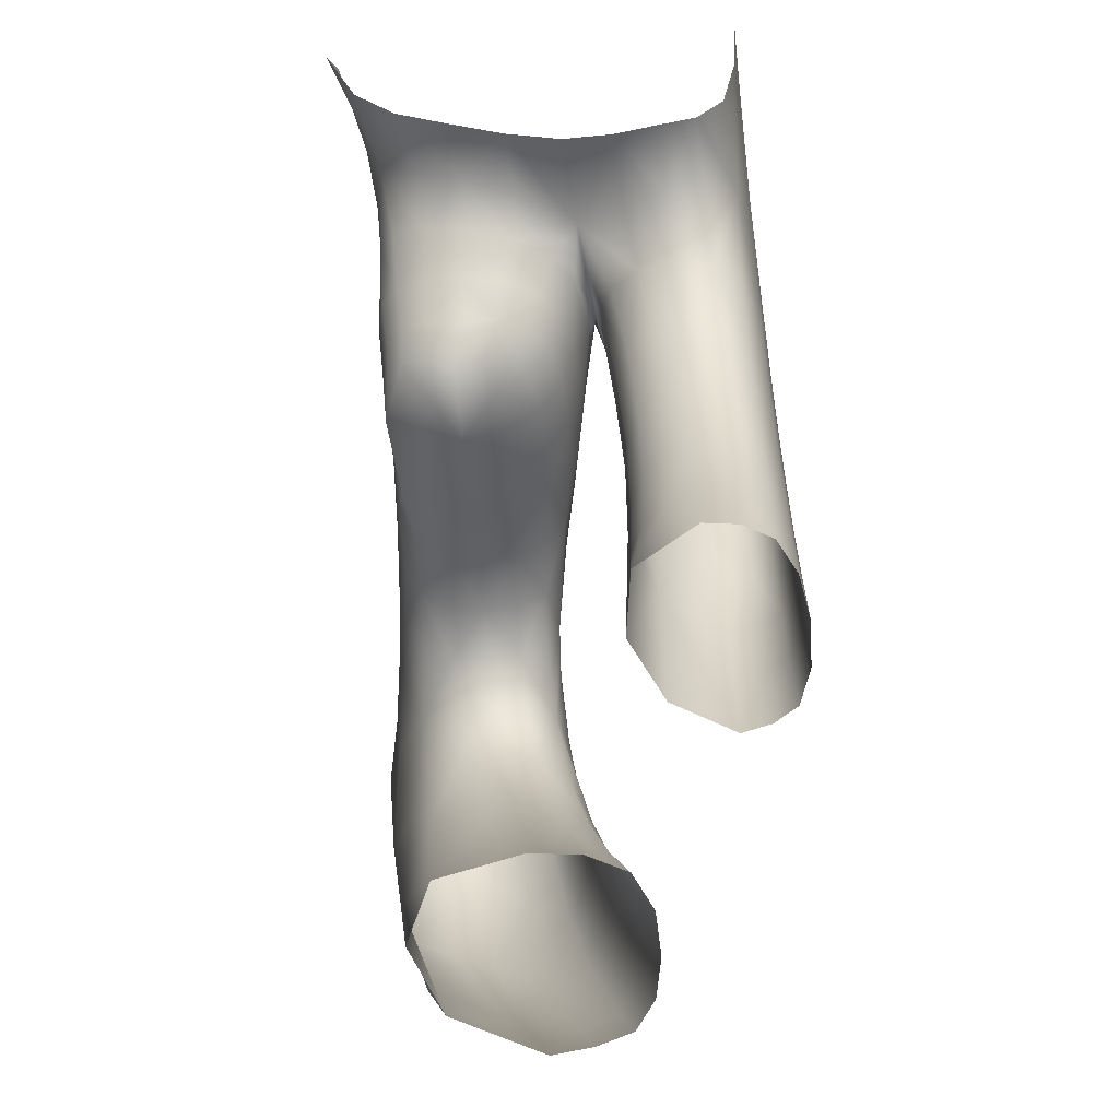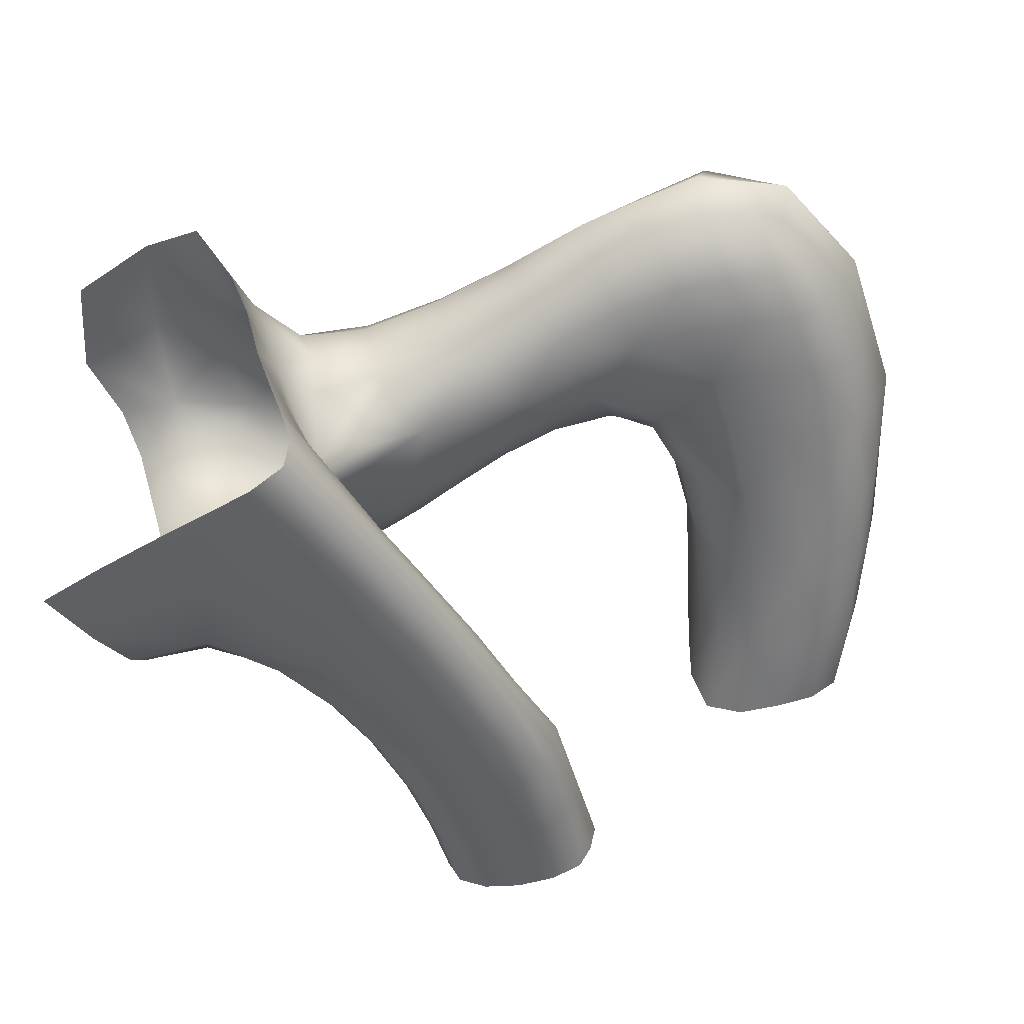
<metadata>
{"format":"obj","ext":"obj","renderer":"f3d","projection":"perspective","resolution":1024,"background":"white","views":[{"elev":-61.2,"azim":-82.9,"up":"+Z"},{"elev":-47.0,"azim":19.9,"up":"+Y"}]}
</metadata>
<code>
g Ps-SecretCave01
v -8752 602.1 -9530
v -8762 599.7 -1.006e+04
v -8663 438.9 -1.007e+04
v -8617 444.1 -9529
v -8752 602.1 -9530
v -8924 662.4 -9520
v -8926 679 -1.002e+04
v -8762 599.7 -1.006e+04
v -8732 1302 -8782
v -9005 1299 -8875
v -8957 1091 -8956
v -8656 1098 -8840
v -9173 1231 -8875
v -9196 1082 -8975
v -8160 1260 -9828
v -7991 1307 -9306
v -8054 1082 -9296
v -8214 1010 -9831
v -8000 1346 -9881
v -7792 1418 -9408
v -7822 1264 -9955
v -7579 1370 -9525
v -7393 1468 -9054
v -7652 1486 -8928
v -7393 1468 -9054
v -7579 1370 -9525
v -7473 1120 -9584
v -7297 1229 -9095
v -7822 1264 -9955
v -7713 1010 -1.002e+04
v -7469 1432 -8368
v -7416 1272 -8280
v -7666 1267 -8149
v -7664 1466 -8268
v -7371 1497 -8609
v -7634 1521 -8538
v -7664 1466 -8268
v -7393 1468 -9054
v -7297 1229 -9095
v -7285 1269 -8628
v -7469 1432 -8368
v -7416 1272 -8280
v -9177 985.2 -8919
v -9082 984.6 -8936
v -7548 1174 -8247
v -8581 1299 -8340
v -8319 1342 -8320
v -8319 1265 -8264
v -8302 1170 -8240
v -8554 1117 -8275
v -8579 1217 -8291
v -8072 1309 -8231
v -8047 1225 -8170
v -8072 1384 -8296
v -8828 1176 -8289
v -8792 1066 -8280
v -8973 1029 -8222
v -9021 1150 -8222
v -8842 1264 -8339
v -9101 1249 -8281
v -8775 944.4 -8308
v -8523 1015 -8292
v -8485 931.5 -8343
v -8747 849.6 -8371
v -8967 888.9 -8260
v -9013 720.6 -8396
v -8274 1074 -8249
v -8042 1118 -8205
v -8241 993.2 -8295
v -8020 1035 -8253
v -7383 1168 -8461
v -7342 1148 -8632
v -7400 1052 -8611
v -7434 1084 -8453
v -7452 1179 -8333
v -7474 1116 -8360
v -7353 1093 -9081
v -7330 1125 -8844
v -7391 1023 -8818
v -7410 988.9 -9055
v -7858 1418 -8288
v -7846 1460 -8391
v -7833 1470 -8523
v -7545 1093 -8305
v -7665 1073 -8259
v -7825 1058 -8241
v -7841 1144 -8187
v -9445 286.5 -8624
v -9283 301 -8844
v -9352 375.5 -8861
v -9500 374.6 -8723
v -9188 305.6 -9077
v -9251 376.5 -9074
v -9266 462.8 -9063
v -9366 470.2 -8862
v -9508 476.8 -8738
v -9112 306.7 -9571
v -9163 375.9 -9562
v -9189 375.6 -9315
v -9133 306.5 -9324
v -9169 458.6 -9548
v -9202 458.3 -9300
v -9088 607.1 -9521
v -9129 607.8 -9271
v -9179 540.4 -9284
v -9141 540.5 -9533
v -9195 621.7 -9022
v -9245 550.3 -9042
v -9398 726.4 -8596
v -9475 591.5 -8694
v -9337 571.3 -8828
v -9280 652 -8786
v -8666 302.2 -9543
v -8676 303.7 -9293
v -8649 370 -9286
v -8634 367 -9538
v -8709 302.8 -9038
v -8685 371.8 -9033
v -8715 456.2 -9029
v -8671 449.9 -9281
v -8617 444.1 -9529
v -8807 287.6 -8490
v -8790 367.2 -8501
v -8735 370.4 -8766
v -8755 296.7 -8761
v -8834 472.1 -8509
v -8773 464.3 -8769
v -9013 720.6 -8396
v -8953 643.3 -8714
v -8855 563.3 -8741
v -8921 584.4 -8468
v -8869 613.8 -9007
v -8782 542.2 -9018
v -8752 602.1 -9530
v -8728 530.3 -9278
v -8807 598.3 -9274
v -8807 287.6 -8490
v -8857 277.9 -8256
v -8841 363.4 -8256
v -8790 367.2 -8501
v -8918 270.6 -8024
v -8898 361.2 -8008
v -8932 482 -7997
v -8884 477.4 -8255
v -8834 472.1 -8509
v -9013 720.6 -8396
v -8921 584.4 -8468
v -8953 596.2 -8221
v -9014 726.5 -8170
v -8971 604 -7977
v -9008 735.4 -7947
v -9445 286.5 -8624
v -9500 374.6 -8723
v -9701 376 -8711
v -9708 299.8 -8626
v -9508 476.8 -8738
v -9699 478.6 -8730
v -9398 726.4 -8596
v -9663 736.2 -8646
v -9676 599.3 -8695
v -9475 591.5 -8694
v -9017 644.2 -9518
v -9060 646.5 -9266
v -8924 662.4 -9520
v -8979 657.3 -9266
v -9045 669.4 -9008
v -9126 659.8 -9013
v -8752 602.1 -9530
v -8807 598.3 -9274
v -8893 640.9 -9270
v -8869 613.8 -9007
v -8958 655.1 -9005
v -9091 710 -8537
v -9044 680.4 -8723
v -8953 643.3 -8714
v -9179 713.9 -8580
v -9128 689.5 -8747
v -9209 685.7 -8763
v -9263 718.8 -8608
v -9398 726.4 -8596
v -9507 883.5 -8601
v -9690 887.4 -8626
v -9663 736.2 -8646
v -9562 1023 -8587
v -9728 1039 -8601
v -9572 1257 -8407
v -9779 1291 -8421
v -9751 1177 -8536
v -9581 1149 -8532
v -9013 720.6 -8396
v -9014 726.5 -8170
v -9037 874.9 -8114
v -8967 888.9 -8260
v -9008 735.4 -7947
v -9036 884.4 -7904
v -9085 1038 -7866
v -9056 1021 -8071
v -8973 1029 -8222
v -9101 1249 -8281
v -9021 1150 -8222
v -9110 1146 -8055
v -9188 1239 -8057
v -9208 1271 -7811
v -9572 1257 -8407
v -9450 1286 -8342
v -9515 1318 -8134
v -9658 1332 -8186
v -9347 1293 -8305
v -9396 1311 -8092
v -9418 1347 -7856
v -9715 1381 -7965
v -9101 1249 -8281
v -9188 1239 -8057
v -9285 1290 -8068
v -9239 1282 -8284
v -9208 1271 -7811
v -9572 1257 -8407
v -9658 1332 -8186
v -9837 1372 -8242
v -9779 1291 -8421
v -9715 1381 -7965
v -7675 1160 -8200
v -9173 1231 -8875
v -9229 1227 -8799
v -9261 1151 -8831
v -8908 1324 -8577
v -8813 1321 -8686
v -8632 1334 -8647
v -8430 1353 -8620
v -8491 1367 -8522
v -8713 1342 -8547
v -8563 1292 -8725
v -8378 1306 -8702
v -8732 1302 -8782
v -8793 1319 -8434
v -8546 1349 -8423
v -8581 1299 -8340
v -8842 1264 -8339
v -9007 1300 -8445
v -9101 1249 -8281
v -9112 306.7 -9571
v -9121 309 -9807
v -9166 380.6 -9797
v -9163 375.9 -9562
v -9146 312.9 -1.003e+04
v -9186 388.2 -1.002e+04
v -9197 477.5 -1.001e+04
v -9167 465.8 -9783
v -9169 458.6 -9548
v -9088 607.1 -9521
v -9141 540.5 -9533
v -9135 549.4 -9771
v -9078 616.3 -9764
v -9091 647.9 -9997
v -8666 302.2 -9543
v -8634 367 -9538
v -8649 365 -9802
v -8687 301.2 -9803
v -8683 360.4 -1.008e+04
v -8722 295.8 -1.007e+04
v -9005 651.4 -9766
v -9017 644.2 -9518
v -8058 1425 -8389
v -8036 1432 -8504
v -8072 1384 -8296
v -7825 1454 -8680
v -8015 1411 -8638
v -7830 1425 -8871
v -8002 1355 -8804
v -8047 1225 -8170
v -8072 1309 -8231
v -7860 1341 -8216
v -7858 1418 -8288
v -8072 1384 -8296
v -9314 1232 -8696
v -9346 1146 -8729
v -8076 1136 -8892
v -8039 1115 -9076
v -8025 1224 -9060
v -8042 1118 -8205
v -8020 1035 -8253
v -7452 1179 -8333
v -8066 1242 -8869
v -7965 1323 -9060
v -7474 1116 -8360
v -9166 919.9 -8890
v -9099 896.4 -8895
v -8990 880.4 -8877
v -8965 977.9 -8917
v -8002 1355 -8804
v -7856 1394 -9103
v -8684 894.6 -8778
v -8663 989.8 -8818
v -8823 979.5 -8872
v -8848 880.6 -8832
v -9239 1282 -8284
v -9156 1299 -8462
v -9007 1300 -8445
v -9347 1293 -8305
v -9265 1297 -8487
v -9170 1306 -8638
v -9057 1317 -8608
v -8908 1324 -8577
v -9572 1257 -8407
v -9421 1232 -8562
v -9357 1279 -8520
v -9450 1286 -8342
v -9256 1282 -8666
v -9005 1299 -8875
v -9169 1275 -8779
v -9080 1302 -8758
v -8732 1302 -8782
v -8813 1321 -8686
v -8962 1314 -8725
v -9581 1149 -8532
v -9450 1142 -8613
v -9562 1023 -8587
v -9442 1027 -8653
v -9351 1042 -8756
v -9398 726.4 -8596
v -9330 802.1 -8654
v -9399 903.2 -8663
v -9507 883.5 -8601
v -9276 844.4 -8759
v -9328 934.5 -8764
v -9166 919.9 -8890
v -9177 985.2 -8919
v -9256 965.1 -8856
v -9217 884.7 -8843
v -9196 1082 -8975
v -9268 1060 -8856
v -7830 1425 -8871
v -7972 960.6 -8830
v -7942 929.6 -9098
v -8013 1012 -9082
v -8050 1039 -8885
v -7980 876.2 -9373
v -8040 968.9 -9338
v -8193 745.3 -9929
v -8229 862.7 -9880
v -8118 914 -9618
v -8073 808.4 -9665
v -7413 1046 -9327
v -7353 1093 -9081
v -7501 990.9 -9570
v -7545 884.6 -9554
v -7464 940.1 -9304
v -8684 894.6 -8778
v -8508 920.2 -8732
v -8492 1009 -8773
v -8663 989.8 -8818
v -8296 1386 -8403
v -8260 1398 -8505
v -8036 1432 -8504
v -8058 1425 -8389
v -8319 1342 -8320
v -8221 1378 -8618
v -8191 1325 -8716
v -8015 1411 -8638
v -8002 1355 -8804
v -8518 1212 -8771
v -8346 1225 -8752
v -8495 1112 -8787
v -8329 1127 -8770
v -8656 1098 -8840
v -8184 1239 -8775
v -8181 1138 -8798
v -8076 1136 -8892
v -8066 1242 -8869
v -7753 785.4 -1e+04
v -7644 830.4 -9791
v -7607 936.6 -9801
v -7720 890.9 -1.001e+04
v -7410 988.9 -9055
v -8328 947.6 -8710
v -8322 1029 -8757
v -7972 960.6 -8830
v -8050 1039 -8885
v -8164 1042 -8786
v -8150 966.8 -8730
f 158 159 160
f 156 157 154
f 157 156 160
f 161 160 156
f 160 161 158
f 154 153 156
f 153 154 152
f 155 152 154
f 321 324 322
f 325 322 324
f 322 325 319
f 328 319 325
f 319 328 331
f 330 331 328
f 331 330 225
f 223 225 330
f 225 223 224
f 310 224 223
f 224 310 275
f 308 275 310
f 275 308 306
f 301 306 308
f 306 301 300
f 297 300 301
f 300 297 299
f 296 299 297
f 225 275 276
f 275 225 224
f 306 299 307
f 299 306 300
f 310 301 308
f 301 310 311
f 331 225 319
f 276 319 225
f 319 276 316
f 275 316 276
f 316 275 305
f 306 305 275
f 305 306 304
f 307 304 306
f 316 304 315
f 304 316 305
f 322 319 318
f 316 318 319
f 318 316 317
f 315 317 316
f 322 318 317
f 297 240 296
f 240 297 298
f 322 320 321
f 320 322 323
f 317 323 322
f 240 239 235
f 235 238 240
f 238 235 237
f 226 235 239
f 235 226 231
f 265 356 352
f 237 352 356
f 352 237 236
f 235 236 237
f 236 235 230
f 231 230 235
f 230 231 228
f 226 228 231
f 228 226 227
f 230 352 236
f 352 230 353
f 357 230 229
f 230 357 353
f 354 353 357
f 353 354 352
f 355 352 354
f 352 355 265
f 230 228 229
f 233 229 228
f 229 233 357
f 358 357 233
f 227 234 228
f 232 228 234
f 228 232 233
f 361 233 232
f 361 365 363
f 365 361 234
f 232 234 361
f 350 365 351
f 365 350 363
f 364 363 350
f 363 364 361
f 362 361 364
f 361 362 233
f 366 233 362
f 233 366 358
f 360 358 366
f 358 360 357
f 359 357 360
f 357 359 354
f 364 366 362
f 366 364 367
f 350 348 349
f 348 350 351
f 366 369 360
f 369 366 368
f 367 368 366
f 368 367 379
f 364 379 367
f 379 364 376
f 350 376 364
f 376 350 375
f 349 375 350
f 375 379 376
f 379 375 380
f 379 378 368
f 378 379 377
f 380 377 379
f 334 337 335
f 338 335 337
f 335 338 17
f 341 17 338
f 17 341 18
f 340 18 341
f 341 338 337
f 337 342 341
f 339 341 342
f 341 339 340
f 335 333 334
f 333 335 336
f 332 290 291
f 284 291 290
f 291 284 16
f 279 16 284
f 16 279 17
f 278 17 279
f 17 278 335
f 277 335 278
f 335 277 336
f 277 278 279
f 284 290 279
f 283 279 290
f 279 283 277
f 15 17 18
f 17 15 16
f 20 16 15
f 16 20 291
f 24 291 20
f 291 24 332
f 23 24 20
f 20 22 23
f 15 19 20
f 21 20 19
f 20 21 22
f 268 24 266
f 264 267 266
f 269 266 267
f 266 269 268
f 265 263 82
f 264 82 263
f 82 264 83
f 266 83 264
f 83 266 36
f 24 36 266
f 83 36 82
f 82 81 265
f 81 82 37
f 36 37 82
f 37 36 31
f 24 25 36
f 35 36 25
f 36 35 31
f 40 35 38
f 35 40 41
f 72 71 40
f 42 40 71
f 40 42 41
f 71 75 42
f 75 71 76
f 38 39 40
f 78 40 39
f 40 78 72
f 73 72 78
f 72 73 71
f 74 71 73
f 71 74 76
f 39 77 78
f 77 80 78
f 79 78 80
f 78 79 73
f 374 344 343
f 28 343 344
f 343 28 27
f 25 27 28
f 27 25 26
f 27 345 343
f 27 26 29
f 29 30 27
f 372 27 30
f 27 372 345
f 346 345 372
f 345 346 343
f 347 343 346
f 343 347 374
f 30 373 372
f 372 371 346
f 371 372 370
f 373 370 372
f 134 121 135
f 120 135 121
f 135 120 119
f 115 119 120
f 119 115 118
f 117 118 115
f 118 117 124
f 125 124 117
f 124 125 122
f 124 119 118
f 119 124 127
f 115 116 113
f 116 115 121
f 120 121 115
f 115 114 117
f 114 115 113
f 136 134 135
f 122 123 124
f 126 124 123
f 124 126 127
f 130 127 126
f 127 130 119
f 133 119 130
f 119 133 135
f 132 135 133
f 135 132 136
f 128 129 130
f 132 130 129
f 130 132 133
f 126 131 130
f 128 130 131
f 87 280 270
f 280 87 281
f 86 281 87
f 85 86 87
f 285 84 45
f 85 45 84
f 45 85 222
f 87 222 85
f 222 87 33
f 270 33 87
f 33 270 272
f 271 272 270
f 272 271 274
f 31 32 33
f 45 33 32
f 33 45 222
f 45 282 285
f 282 45 32
f 31 33 34
f 272 34 33
f 34 272 273
f 274 273 272
f 246 247 243
f 248 243 247
f 243 248 249
f 252 249 248
f 249 252 251
f 250 251 252
f 252 247 254
f 247 252 248
f 243 244 241
f 244 243 249
f 243 245 246
f 245 243 242
f 241 242 243
f 250 252 253
f 254 253 252
f 253 254 261
f 7 261 254
f 261 7 6
f 5 6 7
f 261 250 253
f 250 261 262
f 6 262 261
f 7 8 5
f 309 310 223
f 310 309 311
f 314 311 309
f 311 314 301
f 302 301 314
f 301 302 297
f 303 297 302
f 297 303 298
f 314 303 302
f 303 314 313
f 312 313 314
f 309 312 314
f 44 43 286
f 43 44 14
f 11 14 44
f 14 11 13
f 10 13 11
f 289 11 44
f 9 10 11
f 11 12 9
f 12 11 294
f 289 294 11
f 294 289 288
f 44 288 289
f 288 44 287
f 286 287 44
f 293 12 294
f 294 292 293
f 292 294 295
f 288 295 294
f 48 47 54
f 47 48 46
f 51 46 48
f 46 51 55
f 50 55 51
f 55 50 56
f 61 56 50
f 56 61 57
f 65 57 61
f 50 48 49
f 48 50 51
f 57 55 56
f 55 57 58
f 58 60 55
f 59 55 60
f 55 59 46
f 66 61 64
f 61 66 65
f 61 63 64
f 63 61 62
f 50 62 61
f 62 50 67
f 49 67 50
f 67 49 53
f 48 53 49
f 53 48 52
f 54 52 48
f 70 69 67
f 63 67 69
f 67 63 62
f 53 68 67
f 70 67 68
f 165 163 164
f 163 165 166
f 170 166 165
f 166 170 172
f 171 172 170
f 172 171 174
f 175 174 171
f 174 175 66
f 174 166 172
f 166 174 177
f 170 168 169
f 168 170 164
f 165 164 170
f 170 169 171
f 163 107 104
f 107 163 167
f 166 167 163
f 167 166 178
f 177 178 166
f 178 177 176
f 174 176 177
f 176 174 173
f 66 173 174
f 176 179 178
f 178 109 112
f 109 178 179
f 111 109 110
f 109 111 112
f 107 112 111
f 112 107 178
f 167 178 107
f 111 96 95
f 96 111 110
f 163 162 164
f 162 163 103
f 104 103 163
f 103 104 105
f 107 105 104
f 105 107 108
f 111 108 107
f 108 111 94
f 95 94 111
f 94 95 90
f 96 90 95
f 90 96 91
f 105 108 94
f 90 91 88
f 90 93 94
f 105 106 103
f 88 89 90
f 92 90 89
f 90 92 93
f 99 93 92
f 93 99 94
f 102 94 99
f 94 102 105
f 101 105 102
f 105 101 106
f 97 98 99
f 101 99 98
f 99 101 102
f 92 100 99
f 97 99 100
f 200 198 201
f 197 201 198
f 201 197 196
f 192 196 197
f 196 192 195
f 194 195 192
f 192 193 190
f 193 192 198
f 197 198 192
f 190 191 192
f 194 192 191
f 196 203 201
f 201 199 200
f 199 201 202
f 203 202 201
f 257 256 4
f 256 257 255
f 258 255 257
f 257 260 258
f 260 257 259
f 3 259 257
f 257 4 3
f 1 3 4
f 3 1 2
f 139 138 141
f 138 139 137
f 140 137 139
f 141 142 139
f 143 139 142
f 139 145 140
f 145 139 144
f 143 144 139
f 144 143 148
f 150 148 143
f 148 150 151
f 146 147 148
f 145 148 147
f 148 145 144
f 151 149 148
f 146 148 149
f 180 181 182
f 184 182 181
f 182 184 185
f 188 185 184
f 182 183 180
f 188 186 187
f 186 188 189
f 184 189 188
f 206 205 208
f 205 206 204
f 207 204 206
f 211 207 206
f 206 210 211
f 210 206 209
f 208 209 206
f 209 208 214
f 215 214 208
f 214 215 212
f 210 209 214
f 212 213 214
f 216 214 213
f 214 216 210
f 219 218 221
f 218 219 217
f 220 217 219
f 328 327 330
f 327 328 326
f 329 326 328
f 328 324 329
f 324 328 325
v -9112 306.7 -9571
v -9133 306.5 -9324
v -9025 265 -9323
v -9445 286.5 -8624
v -9708 299.8 -8626
v -9747 258.2 -8462
v -8193 745.3 -9929
v -8073 808.4 -9665
v -7967 755.5 -9696
v -9009 265.1 -9570
v -8082 696.6 -9947
v -9023 266 -9811
v -9121 309 -9807
v -9112 306.7 -9571
v -7726 768.6 -9761
v -7634 823.8 -9516
v -7545 884.6 -9554
v -9009 265.1 -9570
v -7644 830.4 -9791
v -7750 804.2 -9467
v -7832 723.1 -9982
v -7945 696.1 -9957
v -7839 745.5 -9724
v -7753 785.4 -1e+04
v -7560 880.7 -9262
v -7685 862.2 -9207
v -7645 911.8 -8955
v -7512 931.3 -9011
v -7464 940.1 -9304
v -7410 988.9 -9055
v -7823 879 -9146
v -7874 821.5 -9418
v -7980 876.2 -9373
v -7942 929.6 -9098
v -7799 922.3 -8895
v -7972 960.6 -8830
v -9801 240.1 -8249
v -9589 240.3 -8187
v -8779 262.9 -9807
v -8901 250.9 -9810
v -8882 250.8 -9563
v -8758 263.3 -9552
v -8816 259.5 -1.006e+04
v -8936 250.5 -1.005e+04
v -8687 301.2 -9803
v -8722 295.8 -1.007e+04
v -8666 302.2 -9543
v -9055 267.6 -1.004e+04
v -9146 312.9 -1.003e+04
v -9522 253.7 -8404
v -7972 960.6 -8830
v -8150 966.8 -8730
v -8157 928.9 -8622
v -7969 946.9 -8640
v -8328 947.6 -8710
v -8350 898.6 -8628
v -8387 879.7 -8528
v -8179 922.9 -8494
v -7979 953.9 -8481
v -8684 894.6 -8778
v -8724 831.3 -8713
v -8541 862.8 -8663
v -8508 920.2 -8732
v -8790 790 -8624
v -8596 831 -8573
v -9013 720.6 -8396
v -8747 849.6 -8371
v -8676 819.2 -8467
v -8890 760.5 -8509
v -8485 931.5 -8343
v -8436 888.5 -8427
v -8020 1035 -8253
v -7997 981.8 -8348
v -8208 943.6 -8381
v -8241 993.2 -8295
v -8767 263.9 -9304
v -8800 262.8 -9052
v -8709 302.8 -9038
v -8676 303.7 -9293
v -8893 250.9 -9315
v -8930 250.4 -9066
v -8758 263.3 -9552
v -8882 250.8 -9563
v -8666 302.2 -9543
v -8849 258.2 -8785
v -8989 248.4 -8816
v -9059 245.3 -8569
v -8907 251.6 -8523
v -8755 296.7 -8761
v -8807 287.6 -8490
v -9148 260.6 -8832
v -9070 264.1 -9075
v -9188 305.6 -9077
v -9283 301 -8844
v -9237 254.7 -8595
v -9445 286.5 -8624
f 418 386 417
f 386 418 430
f 386 384 385
f 384 386 430
f 447 450 448
f 451 448 450
f 448 451 437
f 454 437 451
f 437 454 438
f 439 438 454
f 438 439 433
f 434 433 439
f 433 434 431
f 454 450 455
f 450 454 451
f 433 437 438
f 437 433 436
f 454 453 439
f 453 454 452
f 455 452 454
f 448 446 447
f 446 448 449
f 431 432 433
f 435 433 432
f 433 435 436
f 442 436 435
f 436 442 437
f 445 437 442
f 437 445 448
f 444 448 445
f 448 444 449
f 440 441 442
f 444 442 441
f 442 444 445
f 435 443 442
f 440 442 443
f 413 414 411
f 416 411 414
f 411 416 415
f 413 389 388
f 389 413 412
f 387 388 389
f 389 391 387
f 391 389 402
f 413 411 412
f 400 412 411
f 412 400 389
f 403 389 400
f 389 403 402
f 395 402 403
f 402 395 401
f 404 401 395
f 395 400 396
f 400 395 403
f 415 407 411
f 406 411 407
f 411 406 400
f 405 400 406
f 400 405 396
f 397 396 405
f 396 397 395
f 399 395 397
f 395 399 404
f 406 407 405
f 408 405 407
f 405 408 410
f 410 409 405
f 397 405 409
f 470 469 465
f 458 465 469
f 465 458 457
f 456 457 458
f 457 456 461
f 460 461 456
f 461 460 383
f 463 383 460
f 383 463 390
f 463 456 462
f 456 463 460
f 461 465 457
f 465 461 466
f 464 462 456
f 456 459 464
f 459 456 458
f 381 383 390
f 383 381 382
f 382 473 383
f 472 383 473
f 383 472 461
f 471 461 472
f 461 471 466
f 467 466 471
f 466 467 465
f 468 465 467
f 465 468 470
f 473 471 472
f 471 473 474
f 474 476 471
f 475 471 476
f 471 475 467
f 429 393 392
f 394 392 393
f 392 394 398
f 392 428 429
f 428 392 424
f 398 421 392
f 420 392 421
f 392 420 424
f 419 424 420
f 424 419 423
f 426 423 419
f 420 421 419
f 422 419 421
f 419 422 427
f 427 425 419
f 426 419 425
v -7972 960.6 -8830
v -7969 946.9 -8640
v -7791 945.5 -8678
v -7799 922.3 -8895
v -7979 953.9 -8481
v -7795 965.9 -8496
v -7633 975.6 -8530
v -7630 945.4 -8727
v -7645 911.8 -8955
v -8020 1035 -8253
v -7825 1058 -8241
v -7808 1001 -8347
v -7997 981.8 -8348
v -7665 1073 -8259
v -7648 1015 -8371
v -7474 1116 -8360
v -7434 1084 -8453
v -7523 1038 -8415
v -7545 1093 -8305
v -7400 1052 -8611
v -7499 999.4 -8573
v -7410 988.9 -9055
v -7512 931.3 -9011
v -7494 967.4 -8776
v -7391 1023 -8818
v -8967 244.6 -8288
v -8907 251.6 -8523
v -9059 245.3 -8569
v -9589 240.3 -8187
v -9393 239.2 -8137
v -9318 246.3 -8365
v -9522 253.7 -8404
v -9211 238.3 -8094
v -9133 241.4 -8331
v -9237 254.7 -8595
v -8807 287.6 -8490
v -8857 277.9 -8256
v -8918 270.6 -8024
v -9038 239.2 -8054
v -9445 286.5 -8624
f 502 513 512
f 513 502 514
f 502 515 514
f 515 502 509
f 510 509 502
f 512 503 502
f 504 502 503
f 502 504 510
f 507 510 504
f 510 507 509
f 506 509 507
f 507 505 506
f 505 507 508
f 507 516 508
f 516 507 511
f 504 511 507
f 499 485 500
f 484 500 485
f 500 484 483
f 479 483 484
f 483 479 482
f 481 482 479
f 482 481 488
f 489 488 481
f 488 489 486
f 479 485 480
f 485 479 484
f 488 483 482
f 483 488 491
f 479 478 481
f 478 479 477
f 480 477 479
f 500 498 499
f 498 500 501
f 486 487 488
f 490 488 487
f 488 490 491
f 494 491 490
f 491 494 483
f 497 483 494
f 483 497 500
f 496 500 497
f 500 496 501
f 494 496 497
f 496 494 493
f 492 493 494
f 494 495 492
f 495 494 490
v -9166 919.9 -8890
v -9217 884.7 -8843
v -9141 836.2 -8830
v -8790 790 -8624
v -8724 831.3 -8713
v -8890 814 -8765
v -8952 769.7 -8673
v -9032 814.4 -8808
v -9087 770.4 -8715
v -8848 880.6 -8832
v -8990 880.4 -8877
v -9099 896.4 -8895
v -9276 844.4 -8759
v -9195 792.5 -8743
v -9179 713.9 -8580
v -9091 710 -8537
v -9040 737.4 -8559
v -8684 894.6 -8778
v -8890 760.5 -8509
v -9013 720.6 -8396
v -9247 753.9 -8635
v -9398 726.4 -8596
v -9263 718.8 -8608
v -9330 802.1 -8654
v -9150 738.9 -8604
f 519 518 529
f 518 519 517
f 528 517 519
f 529 537 530
f 537 529 540
f 537 539 531
f 539 537 538
f 540 538 537
f 530 519 529
f 519 530 525
f 537 525 530
f 525 537 541
f 531 541 537
f 541 531 533
f 532 533 531
f 533 532 536
f 525 533 523
f 533 525 541
f 519 527 528
f 527 519 524
f 525 524 519
f 524 525 522
f 523 522 525
f 522 523 520
f 533 520 523
f 520 533 535
f 536 535 533
f 534 526 522
f 527 522 526
f 522 527 524
f 520 521 522
f 534 522 521

</code>
